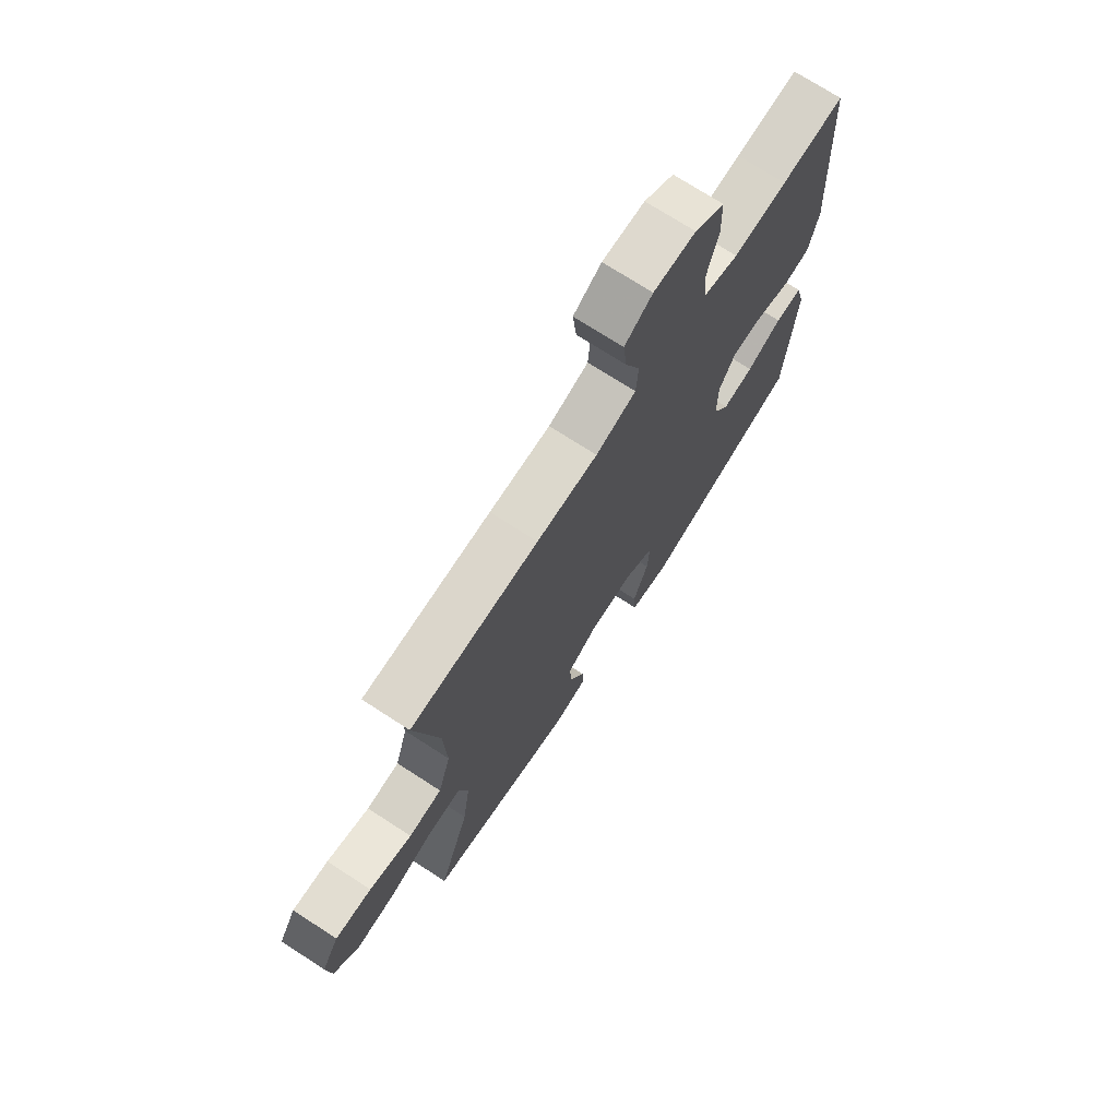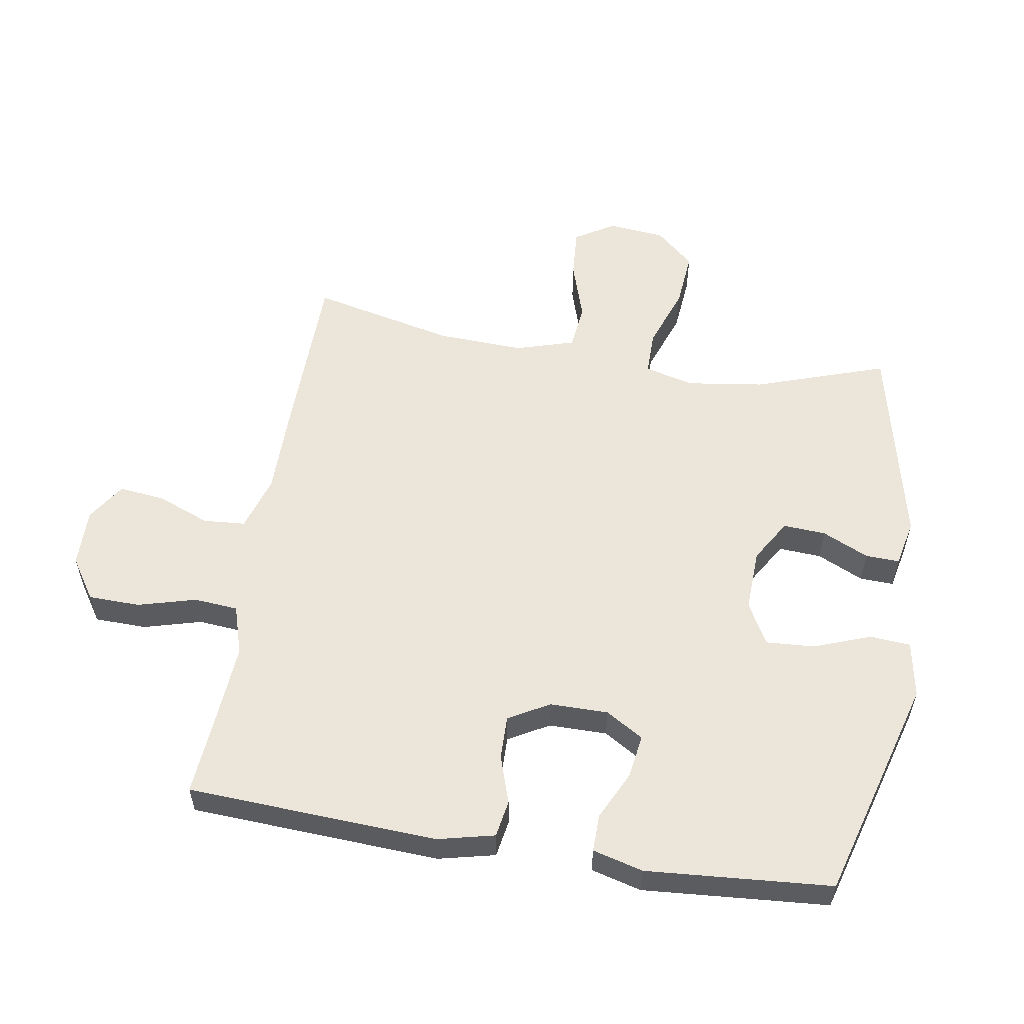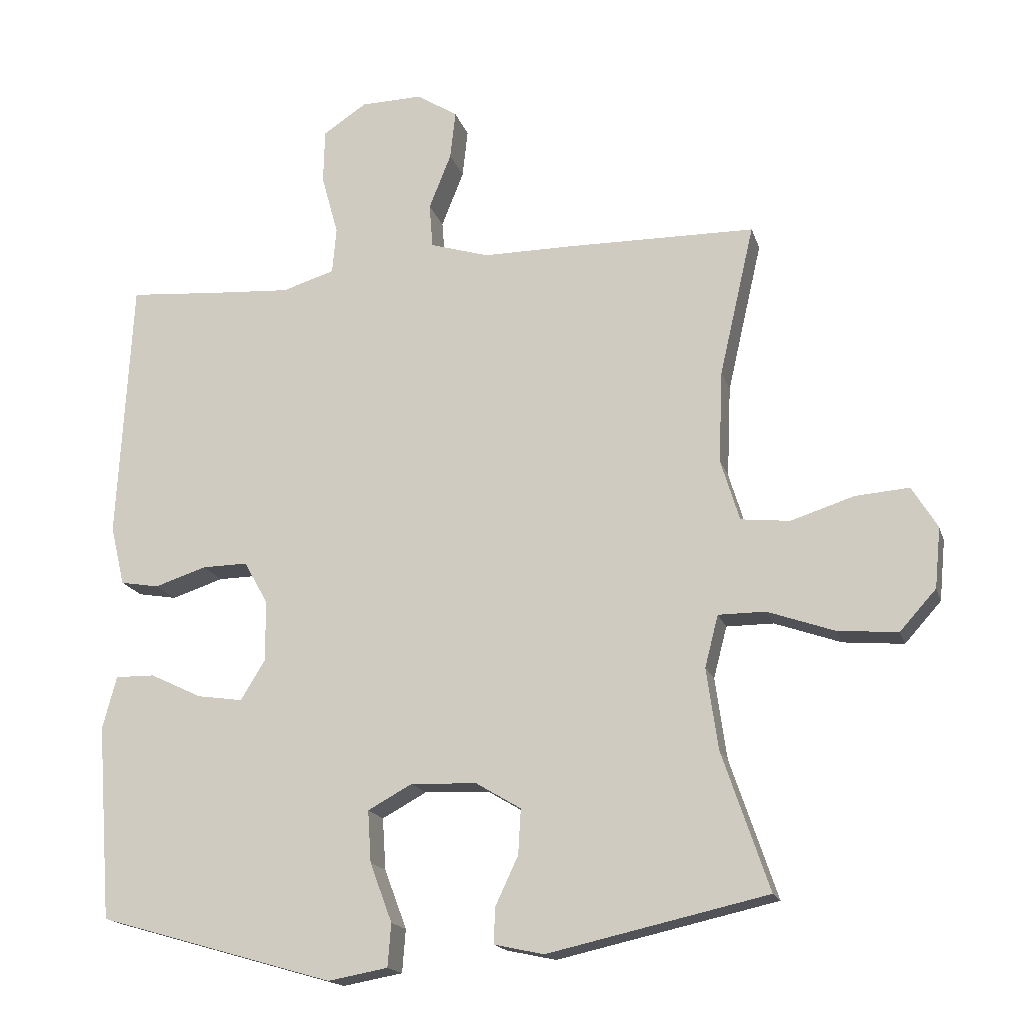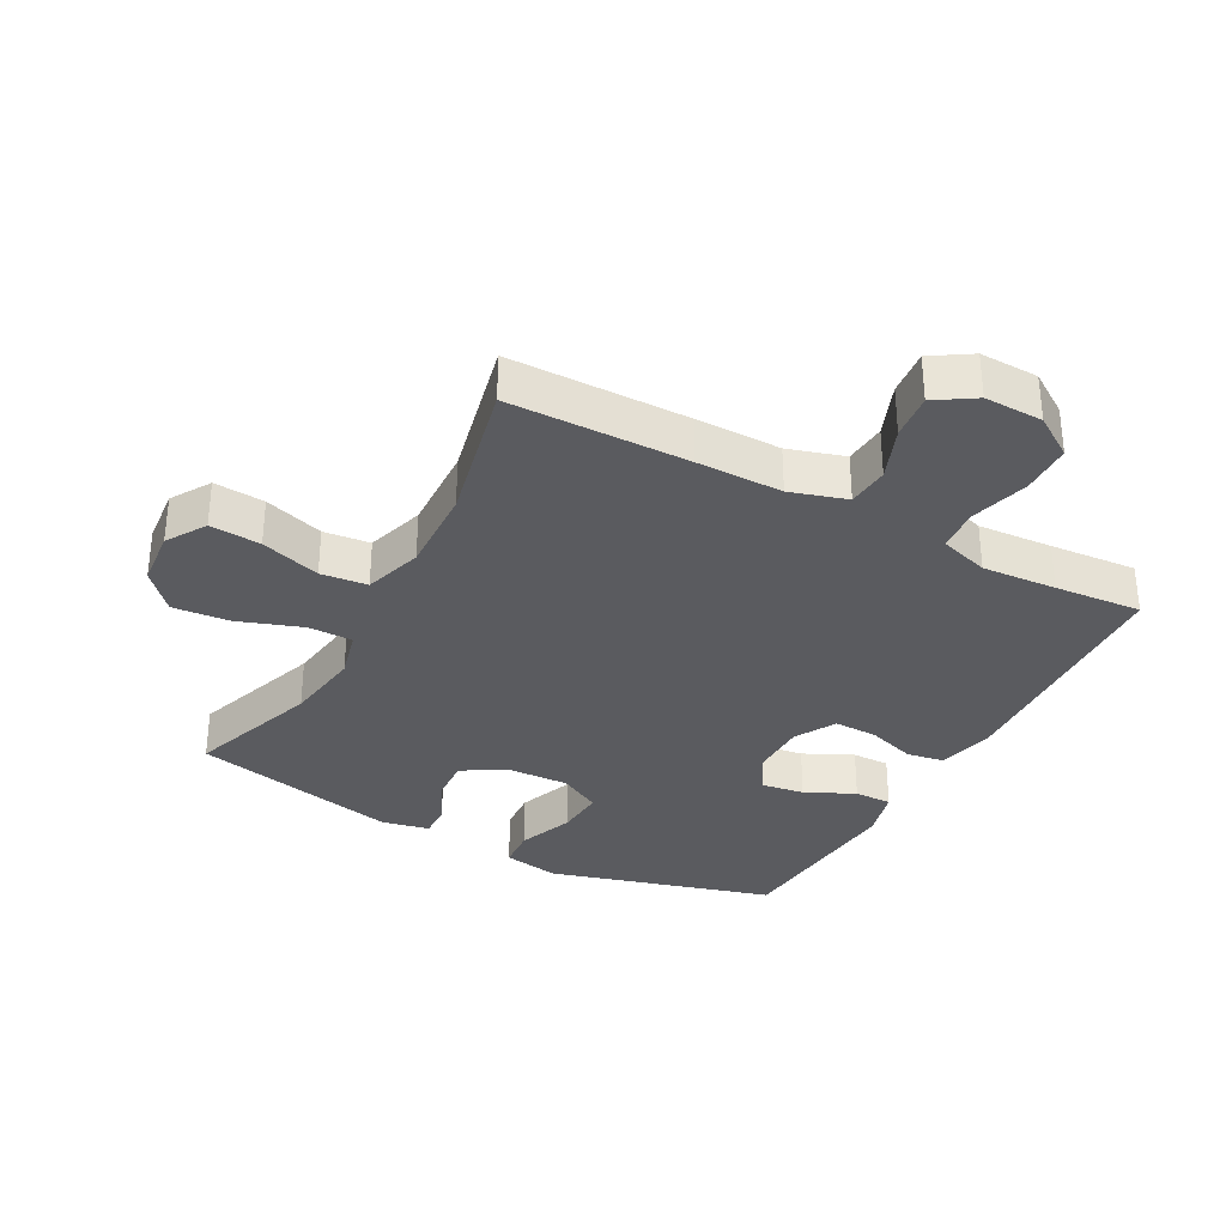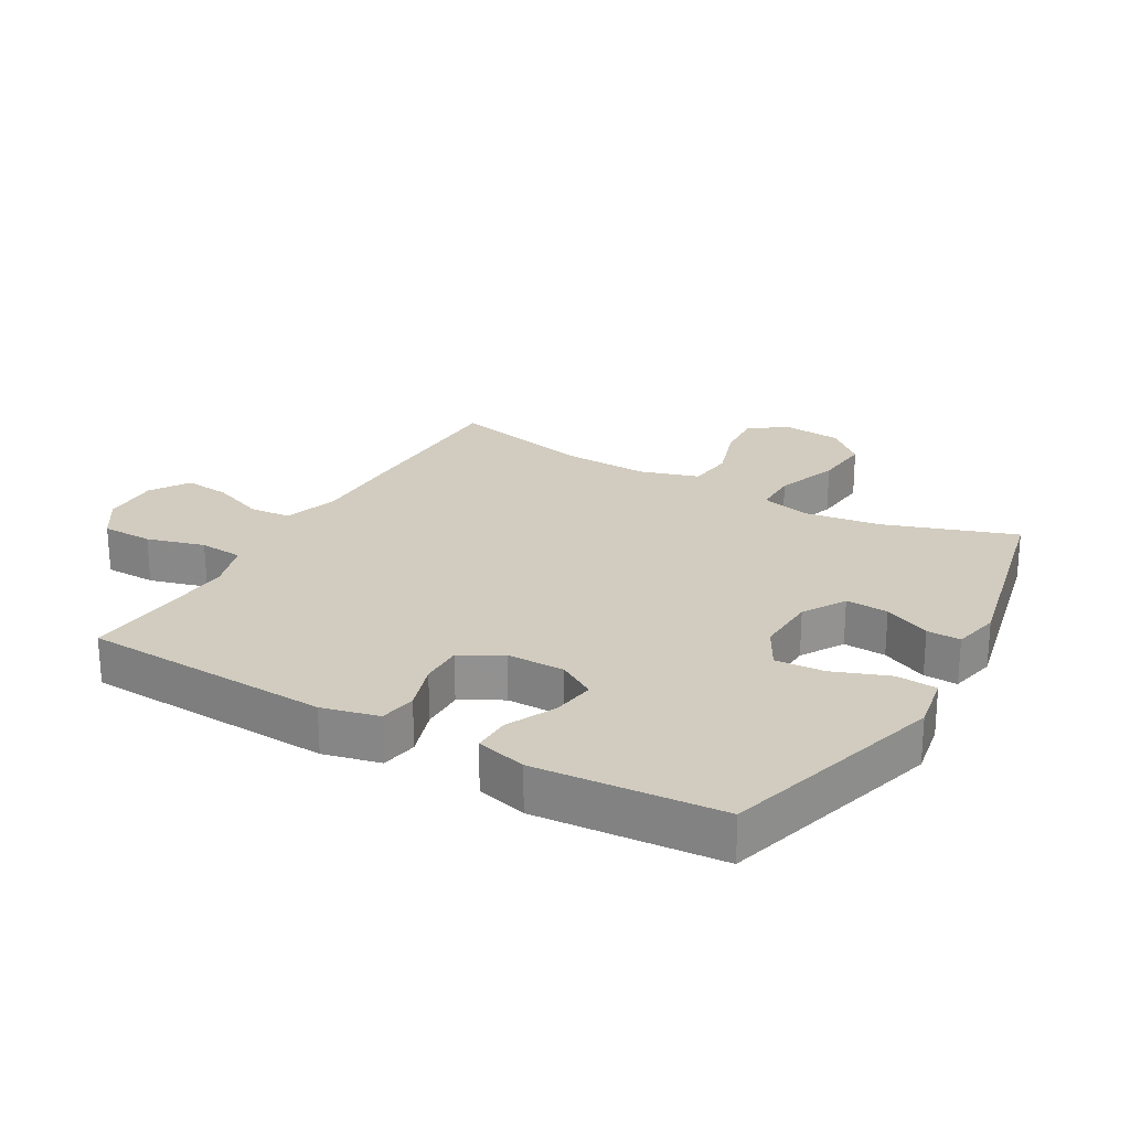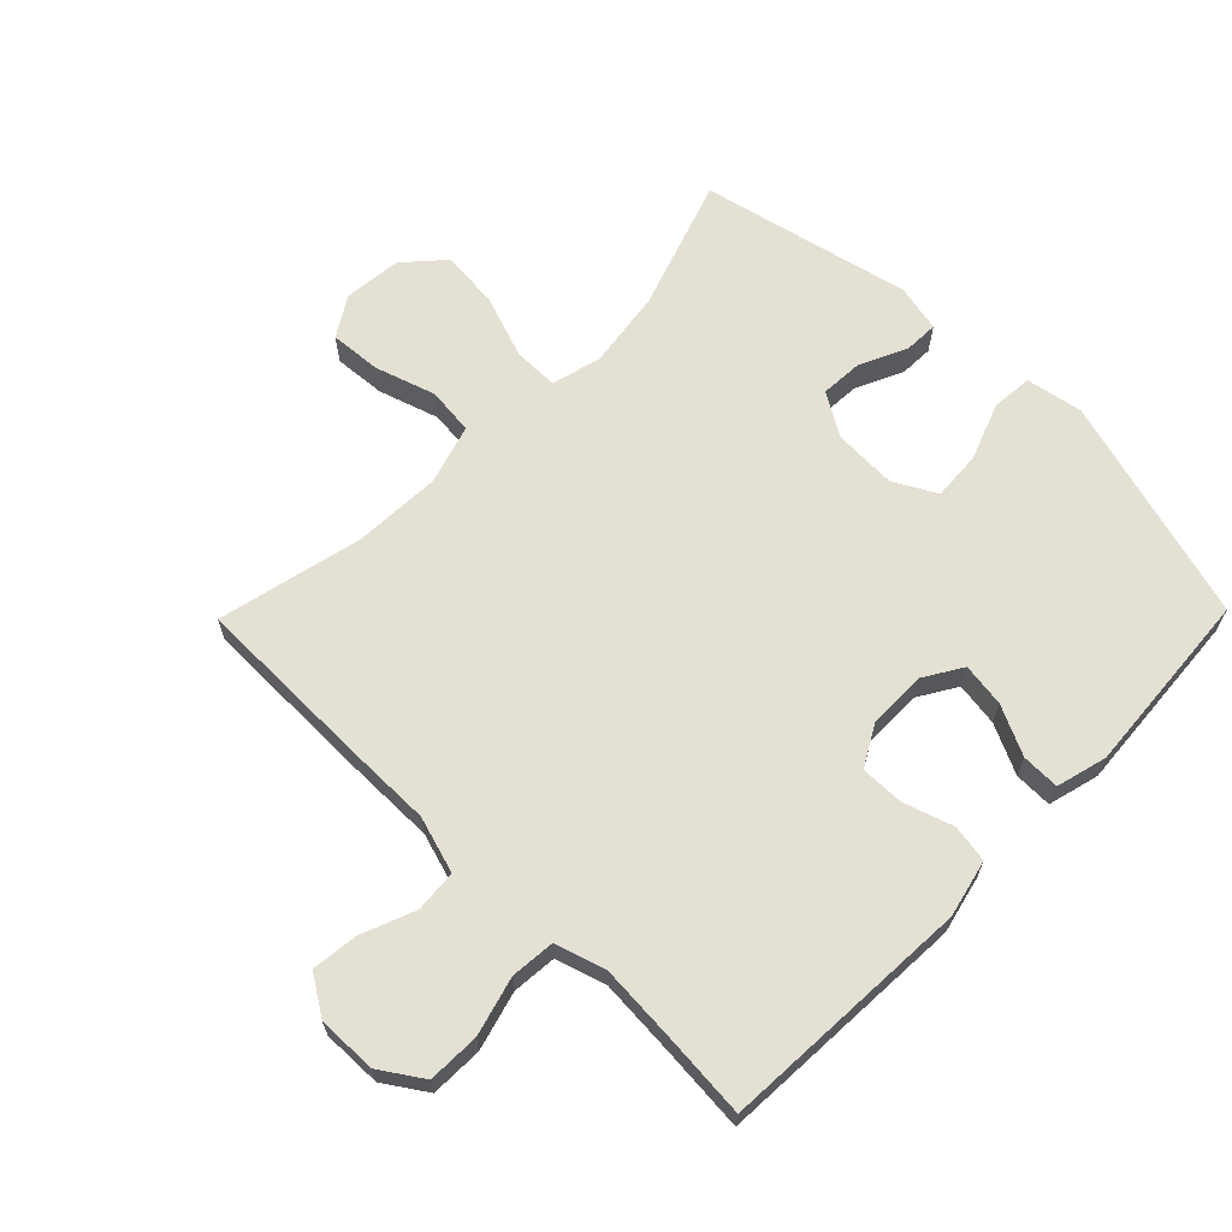
<metadata>
{"format":"obj","ext":"obj","renderer":"f3d","projection":"perspective","resolution":1024,"background":"white","views":[{"elev":72.7,"azim":-57.1,"up":"+Z"},{"elev":55.8,"azim":99.3,"up":"+Y"},{"elev":-17.2,"azim":-165.0,"up":"+Z"},{"elev":-33.0,"azim":-28.5,"up":"+Y"},{"elev":23.8,"azim":119.8,"up":"+Y"},{"elev":65.4,"azim":44.4,"up":"+Y"}]}
</metadata>
<code>
v 0.5 0.07 0.5
v 0.521 0.07 0.108
v 0.5 0.07 0.019
v 0.442 0.07 0.009
v 0.365 0.07 0.034
v 0.297 0.07 0.035
v 0.261 0.07 -0.029
v 0.261 0.07 -0.12
v 0.297 0.07 -0.179
v 0.365 0.07 -0.169
v 0.442 0.07 -0.132
v 0.501 0.07 -0.131
v 0.522 0.07 -0.21
v 0.5 0.07 -0.5
v 0.148 0.07 -0.601
v 0.059 0.07 -0.585
v 0.054 0.07 -0.521
v 0.087 0.07 -0.433
v 0.092 0.07 -0.356
v 0.026 0.07 -0.32
v -0.072 0.07 -0.324
v -0.139 0.07 -0.364
v -0.135 0.07 -0.431
v -0.101 0.07 -0.504
v -0.099 0.07 -0.557
v -0.173 0.07 -0.573
v -0.5 0.07 -0.5
v -0.43 0.07 -0.294
v -0.413 0.07 -0.173
v -0.433 0.07 -0.096
v -0.503 0.07 -0.096
v -0.602 0.07 -0.131
v -0.692 0.07 -0.139
v -0.746 0.07 -0.079
v -0.755 0.07 0.011
v -0.717 0.07 0.073
v -0.637 0.07 0.067
v -0.543 0.07 0.037
v -0.47 0.07 0.045
v -0.442 0.07 0.137
v -0.448 0.07 0.274
v -0.5 0.07 0.5
v -0.219 0.07 0.504
v -0.085 0.07 0.504
v 0.003 0.07 0.531
v 0.008 0.07 0.597
v -0.025 0.07 0.68
v -0.033 0.07 0.752
v 0.028 0.07 0.791
v 0.12 0.07 0.789
v 0.185 0.07 0.746
v 0.187 0.07 0.665
v 0.162 0.07 0.574
v 0.168 0.07 0.505
v 0.246 0.07 0.481
v 0.363 0.07 0.489
v 0.5 0 0.5
v 0.521 0 0.108
v 0.5 0 0.019
v 0.442 0 0.009
v 0.365 0 0.034
v 0.297 0 0.035
v 0.261 0 -0.029
v 0.261 0 -0.12
v 0.297 0 -0.179
v 0.365 0 -0.169
v 0.442 0 -0.132
v 0.501 0 -0.131
v 0.522 0 -0.21
v 0.5 0 -0.5
v 0.148 0 -0.601
v 0.059 0 -0.585
v 0.054 0 -0.521
v 0.087 0 -0.433
v 0.092 0 -0.356
v 0.026 0 -0.32
v -0.072 0 -0.324
v -0.139 0 -0.364
v -0.135 0 -0.431
v -0.101 0 -0.504
v -0.099 0 -0.557
v -0.173 0 -0.573
v -0.5 0 -0.5
v -0.43 0 -0.294
v -0.413 0 -0.173
v -0.433 0 -0.096
v -0.503 0 -0.096
v -0.602 0 -0.131
v -0.692 0 -0.139
v -0.746 0 -0.079
v -0.755 0 0.011
v -0.717 0 0.073
v -0.637 0 0.067
v -0.543 0 0.037
v -0.47 0 0.045
v -0.442 0 0.137
v -0.448 0 0.274
v -0.5 0 0.5
v -0.219 0 0.504
v -0.085 0 0.504
v 0.003 0 0.531
v 0.008 0 0.597
v -0.025 0 0.68
v -0.033 0 0.752
v 0.028 0 0.791
v 0.12 0 0.789
v 0.185 0 0.746
v 0.187 0 0.665
v 0.162 0 0.574
v 0.168 0 0.505
v 0.246 0 0.481
v 0.363 0 0.489
f 50 51 52 53
f 50 53 54
f 49 50 54
f 46 47 48 49
f 45 46 49 54
f 44 45 54 55
f 41 42 43 44
f 40 41 44 55
f 35 36 37 38
f 35 38 39
f 34 35 39
f 31 32 33 34
f 30 31 34 39
f 25 26 27 28
f 23 24 25 28
f 22 23 28 29
f 21 22 29 30
f 15 16 17 18
f 15 18 19
f 14 15 19
f 13 14 19 20
f 10 11 12 13
f 9 10 13 20
f 2 3 4 5
f 56 1 2 5
f 56 5 6
f 55 56 6 7
f 40 55 7 8
f 21 30 39 40
f 20 21 40
f 8 9 20 40
f 109 108 107 106
f 110 109 106
f 110 106 105
f 105 104 103 102
f 110 105 102 101
f 111 110 101 100
f 100 99 98 97
f 111 100 97 96
f 94 93 92 91
f 95 94 91
f 95 91 90
f 90 89 88 87
f 95 90 87 86
f 84 83 82 81
f 84 81 80 79
f 85 84 79 78
f 86 85 78 77
f 74 73 72 71
f 75 74 71
f 75 71 70
f 76 75 70 69
f 69 68 67 66
f 76 69 66 65
f 61 60 59 58
f 61 58 57 112
f 62 61 112
f 63 62 112 111
f 64 63 111 96
f 96 95 86 77
f 96 77 76
f 96 76 65 64
f 1 57 58 2
f 2 58 59 3
f 3 59 60 4
f 4 60 61 5
f 5 61 62 6
f 6 62 63 7
f 7 63 64 8
f 8 64 65 9
f 9 65 66 10
f 10 66 67 11
f 11 67 68 12
f 12 68 69 13
f 13 69 70 14
f 14 70 71 15
f 15 71 72 16
f 16 72 73 17
f 17 73 74 18
f 18 74 75 19
f 19 75 76 20
f 20 76 77 21
f 21 77 78 22
f 22 78 79 23
f 23 79 80 24
f 24 80 81 25
f 25 81 82 26
f 26 82 83 27
f 27 83 84 28
f 28 84 85 29
f 29 85 86 30
f 30 86 87 31
f 31 87 88 32
f 32 88 89 33
f 33 89 90 34
f 34 90 91 35
f 35 91 92 36
f 36 92 93 37
f 37 93 94 38
f 38 94 95 39
f 39 95 96 40
f 40 96 97 41
f 41 97 98 42
f 42 98 99 43
f 43 99 100 44
f 44 100 101 45
f 45 101 102 46
f 46 102 103 47
f 47 103 104 48
f 48 104 105 49
f 49 105 106 50
f 50 106 107 51
f 51 107 108 52
f 52 108 109 53
f 53 109 110 54
f 54 110 111 55
f 55 111 112 56
f 56 112 57 1

</code>
